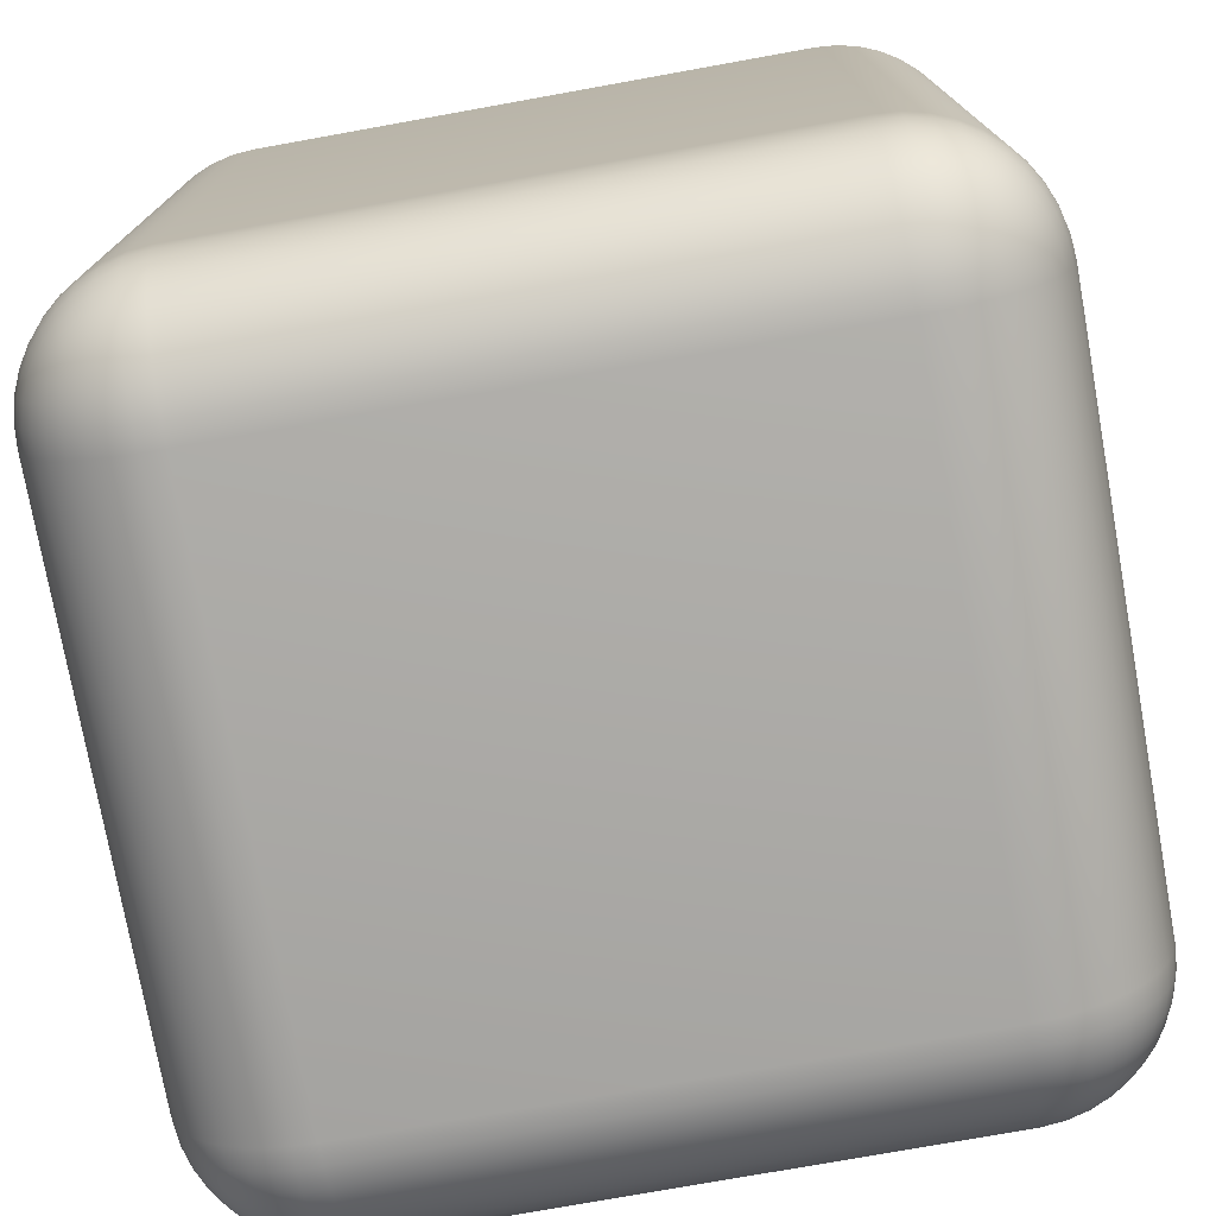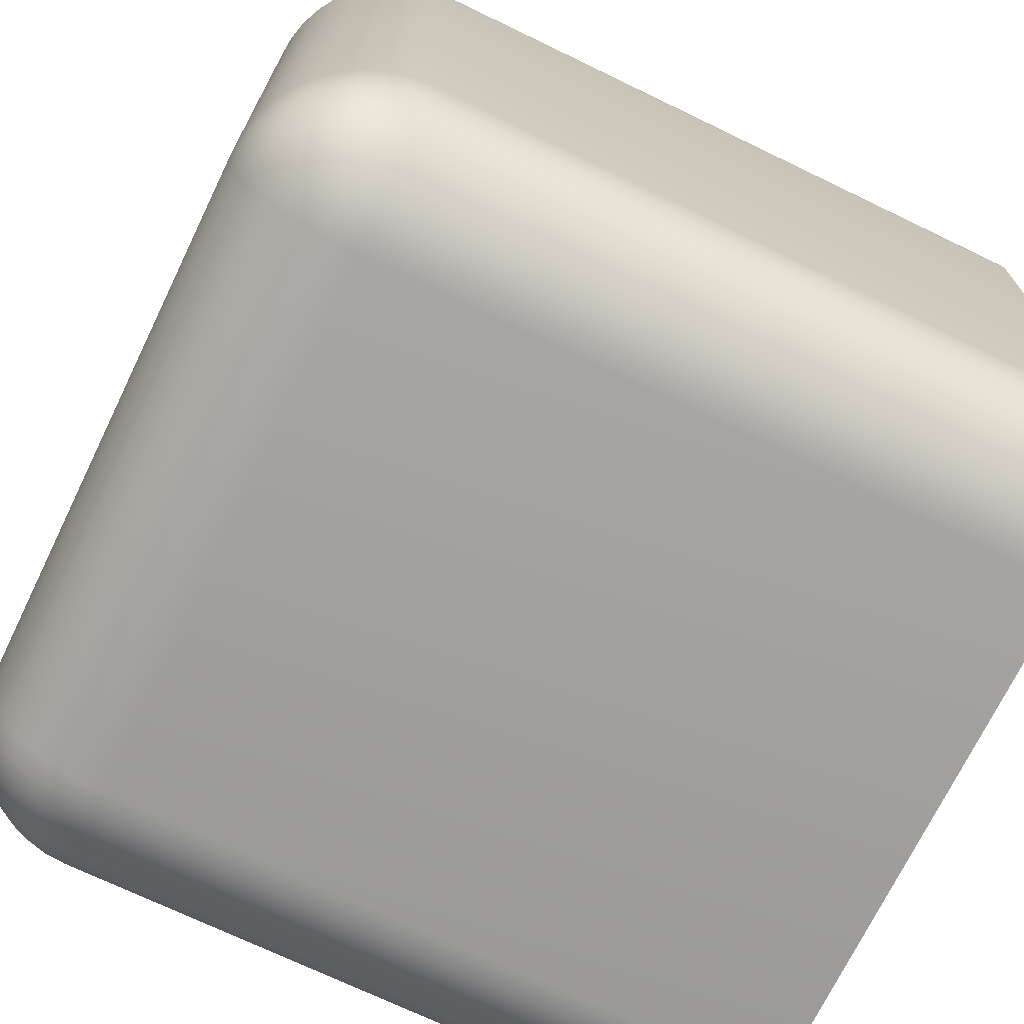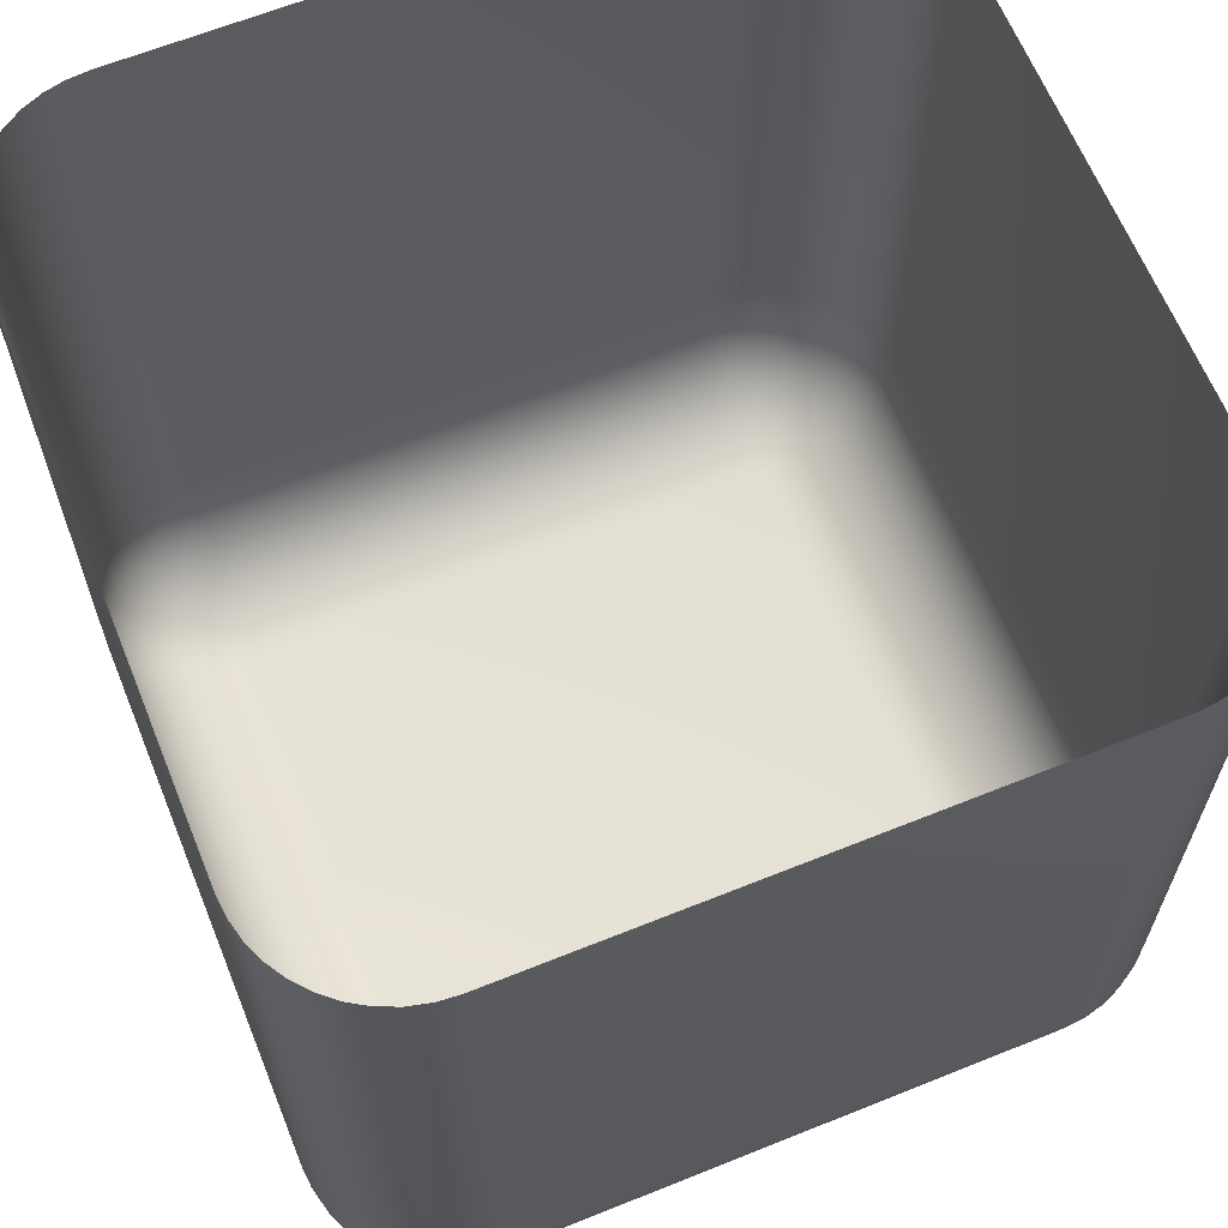
<metadata>
{"format":"obj","ext":"obj","renderer":"f3d","projection":"perspective","resolution":1024,"background":"white","views":[{"elev":-75.8,"azim":-169.8,"up":"+Y"},{"elev":-71.2,"azim":64.2,"up":"+Z"},{"elev":64.3,"azim":-22.1,"up":"+Y"}]}
</metadata>
<code>
o Cube
v 5 10 -3.368
v 3.368 10 -5
v 4.98 10 -3.624
v 4.92 10 -3.873
v 4.822 10 -4.109
v 4.688 10 -4.327
v 4.522 10 -4.522
v 4.327 10 -4.688
v 4.109 10 -4.822
v 3.873 10 -4.92
v 3.624 10 -4.98
v 3.368 0 -3.368
v 3.368 1.632 -5
v 5 1.632 -3.368
v 3.368 0.02009 -3.624
v 3.368 0.07985 -3.873
v 3.368 0.1778 -4.109
v 3.368 0.3116 -4.327
v 3.368 0.4779 -4.522
v 3.624 0.02009 -3.368
v 3.629 0.04257 -3.632
v 3.631 0.107 -3.887
v 3.63 0.2074 -4.12
v 3.629 0.3372 -4.327
v 3.628 0.4919 -4.507
v 3.873 0.07985 -3.368
v 3.885 0.1069 -3.634
v 3.886 0.1742 -3.889
v 3.878 0.2724 -4.113
v 3.87 0.3928 -4.304
v 3.865 0.5321 -4.467
v 4.109 0.1778 -3.368
v 4.121 0.2079 -3.632
v 4.113 0.273 -3.881
v 4.092 0.3616 -4.093
v 4.072 0.4662 -4.268
v 4.061 0.5868 -4.413
v 4.327 0.3116 -3.368
v 4.328 0.3384 -3.63
v 4.305 0.3939 -3.871
v 4.268 0.4665 -4.072
v 4.231 0.5489 -4.232
v 4.211 0.6435 -4.356
v 4.31 0.6896 -4.31
v 3.624 1.632 -4.98
v 3.873 1.632 -4.92
v 4.109 1.632 -4.822
v 4.327 1.632 -4.688
v 4.522 1.632 -4.522
v 3.368 1.376 -4.98
v 3.632 1.371 -4.957
v 3.887 1.369 -4.893
v 4.12 1.37 -4.793
v 4.327 1.371 -4.663
v 4.507 1.372 -4.508
v 3.368 1.127 -4.92
v 3.634 1.115 -4.893
v 3.889 1.114 -4.826
v 4.113 1.122 -4.728
v 4.304 1.13 -4.607
v 4.467 1.135 -4.468
v 3.368 0.8908 -4.822
v 3.632 0.8795 -4.792
v 3.881 0.8873 -4.727
v 4.093 0.9077 -4.638
v 4.268 0.9283 -4.534
v 4.413 0.9391 -4.413
v 3.368 0.6726 -4.688
v 3.63 0.6717 -4.662
v 3.871 0.6947 -4.606
v 4.072 0.7319 -4.533
v 4.232 0.7685 -4.451
v 4.356 0.7891 -4.356
v 4.98 1.376 -3.368
v 4.92 1.127 -3.368
v 4.822 0.8908 -3.368
v 4.688 0.6726 -3.368
v 4.522 0.4779 -3.368
v 4.98 1.632 -3.624
v 4.957 1.368 -3.629
v 4.893 1.113 -3.631
v 4.793 0.8796 -3.63
v 4.663 0.673 -3.629
v 4.508 0.4932 -3.628
v 4.92 1.632 -3.873
v 4.893 1.366 -3.885
v 4.826 1.111 -3.886
v 4.728 0.8868 -3.878
v 4.607 0.6955 -3.87
v 4.468 0.5331 -3.865
v 4.822 1.632 -4.109
v 4.792 1.368 -4.121
v 4.727 1.119 -4.113
v 4.638 0.9069 -4.092
v 4.534 0.732 -4.072
v 4.413 0.5871 -4.061
v 4.688 1.632 -4.327
v 4.662 1.37 -4.328
v 4.606 1.129 -4.305
v 4.533 0.9278 -4.268
v 4.451 0.7685 -4.231
v 4.356 0.6436 -4.211
v 3.368 10 5
v 5 10 3.368
v 3.624 10 4.98
v 3.873 10 4.92
v 4.109 10 4.822
v 4.327 10 4.688
v 4.522 10 4.522
v 4.688 10 4.327
v 4.822 10 4.109
v 4.92 10 3.873
v 4.98 10 3.624
v 5 1.632 3.368
v 3.368 1.632 5
v 3.368 0 3.368
v 4.98 1.632 3.624
v 4.92 1.632 3.873
v 4.822 1.632 4.109
v 4.688 1.632 4.327
v 4.522 1.632 4.522
v 4.98 1.376 3.368
v 4.957 1.371 3.632
v 4.893 1.369 3.887
v 4.793 1.37 4.12
v 4.663 1.371 4.327
v 4.508 1.372 4.507
v 4.92 1.127 3.368
v 4.893 1.115 3.634
v 4.826 1.114 3.889
v 4.728 1.122 4.113
v 4.607 1.13 4.304
v 4.468 1.135 4.467
v 4.822 0.8908 3.368
v 4.792 0.8795 3.632
v 4.727 0.8873 3.881
v 4.638 0.9077 4.093
v 4.534 0.9283 4.268
v 4.413 0.9391 4.413
v 4.688 0.6726 3.368
v 4.662 0.6717 3.63
v 4.606 0.6947 3.871
v 4.533 0.7319 4.072
v 4.451 0.7685 4.232
v 4.356 0.7891 4.356
v 4.31 0.6896 4.31
v 3.368 1.376 4.98
v 3.368 1.127 4.92
v 3.368 0.8908 4.822
v 3.368 0.6726 4.688
v 3.368 0.4779 4.522
v 3.624 1.632 4.98
v 3.629 1.368 4.957
v 3.631 1.113 4.893
v 3.63 0.8796 4.793
v 3.629 0.673 4.663
v 3.628 0.4932 4.508
v 3.873 1.632 4.92
v 3.885 1.366 4.893
v 3.886 1.111 4.826
v 3.878 0.8868 4.728
v 3.87 0.6955 4.607
v 3.865 0.5331 4.468
v 4.109 1.632 4.822
v 4.121 1.368 4.792
v 4.113 1.119 4.727
v 4.092 0.9069 4.638
v 4.072 0.732 4.534
v 4.061 0.5871 4.413
v 4.327 1.632 4.688
v 4.328 1.37 4.662
v 4.305 1.129 4.606
v 4.268 0.9278 4.533
v 4.231 0.7685 4.451
v 4.211 0.6436 4.356
v 3.624 0.02009 3.368
v 3.873 0.07985 3.368
v 4.109 0.1778 3.368
v 4.327 0.3116 3.368
v 4.522 0.4779 3.368
v 3.368 0.02009 3.624
v 3.632 0.04257 3.629
v 3.887 0.107 3.631
v 4.12 0.2074 3.63
v 4.327 0.3372 3.629
v 4.507 0.4919 3.628
v 3.368 0.07985 3.873
v 3.634 0.1069 3.885
v 3.889 0.1742 3.886
v 4.113 0.2724 3.878
v 4.304 0.3928 3.87
v 4.467 0.5321 3.865
v 3.368 0.1778 4.109
v 3.632 0.2079 4.121
v 3.881 0.273 4.113
v 4.093 0.3616 4.092
v 4.268 0.4662 4.072
v 4.413 0.5868 4.061
v 3.368 0.3116 4.327
v 3.63 0.3384 4.328
v 3.871 0.3939 4.305
v 4.072 0.4665 4.268
v 4.232 0.5489 4.231
v 4.356 0.6435 4.211
v -3.368 10 -5
v -5 10 -3.368
v -3.624 10 -4.98
v -3.873 10 -4.92
v -4.109 10 -4.822
v -4.327 10 -4.688
v -4.522 10 -4.522
v -4.688 10 -4.327
v -4.822 10 -4.109
v -4.92 10 -3.873
v -4.98 10 -3.624
v -5 1.632 -3.368
v -3.368 1.632 -5
v -3.368 0 -3.368
v -4.98 1.632 -3.624
v -4.92 1.632 -3.873
v -4.822 1.632 -4.109
v -4.688 1.632 -4.327
v -4.522 1.632 -4.522
v -4.98 1.376 -3.368
v -4.957 1.371 -3.632
v -4.893 1.369 -3.887
v -4.793 1.37 -4.12
v -4.663 1.371 -4.327
v -4.508 1.372 -4.507
v -4.92 1.127 -3.368
v -4.893 1.115 -3.634
v -4.826 1.114 -3.889
v -4.728 1.122 -4.113
v -4.607 1.13 -4.304
v -4.468 1.135 -4.467
v -4.822 0.8908 -3.368
v -4.792 0.8795 -3.632
v -4.727 0.8873 -3.881
v -4.638 0.9077 -4.093
v -4.534 0.9283 -4.268
v -4.413 0.9391 -4.413
v -4.688 0.6726 -3.368
v -4.662 0.6717 -3.63
v -4.606 0.6947 -3.871
v -4.533 0.7319 -4.072
v -4.451 0.7685 -4.232
v -4.356 0.7891 -4.356
v -4.31 0.6896 -4.31
v -3.368 1.376 -4.98
v -3.368 1.127 -4.92
v -3.368 0.8908 -4.822
v -3.368 0.6726 -4.688
v -3.368 0.4779 -4.522
v -3.624 1.632 -4.98
v -3.629 1.368 -4.957
v -3.631 1.113 -4.893
v -3.63 0.8796 -4.793
v -3.629 0.673 -4.663
v -3.628 0.4932 -4.508
v -3.873 1.632 -4.92
v -3.885 1.366 -4.893
v -3.886 1.111 -4.826
v -3.878 0.8868 -4.728
v -3.87 0.6955 -4.607
v -3.865 0.5331 -4.468
v -4.109 1.632 -4.822
v -4.121 1.368 -4.792
v -4.113 1.119 -4.727
v -4.092 0.9069 -4.638
v -4.072 0.732 -4.534
v -4.061 0.5871 -4.413
v -4.327 1.632 -4.688
v -4.328 1.37 -4.662
v -4.305 1.129 -4.606
v -4.268 0.9278 -4.533
v -4.231 0.7685 -4.451
v -4.211 0.6436 -4.356
v -3.624 0.02009 -3.368
v -3.873 0.07985 -3.368
v -4.109 0.1778 -3.368
v -4.327 0.3116 -3.368
v -4.522 0.4779 -3.368
v -3.368 0.02009 -3.624
v -3.632 0.04257 -3.629
v -3.887 0.107 -3.631
v -4.12 0.2074 -3.63
v -4.327 0.3372 -3.629
v -4.507 0.4919 -3.628
v -3.368 0.07985 -3.873
v -3.634 0.1069 -3.885
v -3.889 0.1742 -3.886
v -4.113 0.2724 -3.878
v -4.304 0.3928 -3.87
v -4.467 0.5321 -3.865
v -3.368 0.1778 -4.109
v -3.632 0.2079 -4.121
v -3.881 0.273 -4.113
v -4.093 0.3616 -4.092
v -4.268 0.4662 -4.072
v -4.413 0.5868 -4.061
v -3.368 0.3116 -4.327
v -3.63 0.3384 -4.328
v -3.871 0.3939 -4.305
v -4.072 0.4665 -4.268
v -4.232 0.5489 -4.231
v -4.356 0.6435 -4.211
v -5 10 3.368
v -3.368 10 5
v -4.98 10 3.624
v -4.92 10 3.873
v -4.822 10 4.109
v -4.688 10 4.327
v -4.522 10 4.522
v -4.327 10 4.688
v -4.109 10 4.822
v -3.873 10 4.92
v -3.624 10 4.98
v -3.368 0 3.368
v -3.368 1.632 5
v -5 1.632 3.368
v -3.368 0.02009 3.624
v -3.368 0.07985 3.873
v -3.368 0.1778 4.109
v -3.368 0.3116 4.327
v -3.368 0.4779 4.522
v -3.624 0.02009 3.368
v -3.629 0.04257 3.632
v -3.631 0.107 3.887
v -3.63 0.2074 4.12
v -3.629 0.3372 4.327
v -3.628 0.4919 4.507
v -3.873 0.07985 3.368
v -3.885 0.1069 3.634
v -3.886 0.1742 3.889
v -3.878 0.2724 4.113
v -3.87 0.3928 4.304
v -3.865 0.5321 4.467
v -4.109 0.1778 3.368
v -4.121 0.2079 3.632
v -4.113 0.273 3.881
v -4.092 0.3616 4.093
v -4.072 0.4662 4.268
v -4.061 0.5868 4.413
v -4.327 0.3116 3.368
v -4.328 0.3384 3.63
v -4.305 0.3939 3.871
v -4.268 0.4665 4.072
v -4.231 0.5489 4.232
v -4.211 0.6435 4.356
v -4.31 0.6896 4.31
v -3.624 1.632 4.98
v -3.873 1.632 4.92
v -4.109 1.632 4.822
v -4.327 1.632 4.688
v -4.522 1.632 4.522
v -3.368 1.376 4.98
v -3.632 1.371 4.957
v -3.887 1.369 4.893
v -4.12 1.37 4.793
v -4.327 1.371 4.663
v -4.507 1.372 4.508
v -3.368 1.127 4.92
v -3.634 1.115 4.893
v -3.889 1.114 4.826
v -4.113 1.122 4.728
v -4.304 1.13 4.607
v -4.467 1.135 4.468
v -3.368 0.8908 4.822
v -3.632 0.8795 4.792
v -3.881 0.8873 4.727
v -4.093 0.9077 4.638
v -4.268 0.9283 4.534
v -4.413 0.9391 4.413
v -3.368 0.6726 4.688
v -3.63 0.6717 4.662
v -3.871 0.6947 4.606
v -4.072 0.7319 4.533
v -4.232 0.7685 4.451
v -4.356 0.7891 4.356
v -4.98 1.376 3.368
v -4.92 1.127 3.368
v -4.822 0.8908 3.368
v -4.688 0.6726 3.368
v -4.522 0.4779 3.368
v -4.98 1.632 3.624
v -4.957 1.368 3.629
v -4.893 1.113 3.631
v -4.793 0.8796 3.63
v -4.663 0.673 3.629
v -4.508 0.4932 3.628
v -4.92 1.632 3.873
v -4.893 1.366 3.885
v -4.826 1.111 3.886
v -4.728 0.8868 3.878
v -4.607 0.6955 3.87
v -4.468 0.5331 3.865
v -4.822 1.632 4.109
v -4.792 1.368 4.121
v -4.727 1.119 4.113
v -4.638 0.9069 4.092
v -4.534 0.732 4.072
v -4.413 0.5871 4.061
v -4.688 1.632 4.327
v -4.662 1.37 4.328
v -4.606 1.129 4.305
v -4.533 0.9278 4.268
v -4.451 0.7685 4.231
v -4.356 0.6436 4.211
f 320 216 206 307
f 115 319 308 103
f 218 318 116 12
f 14 114 104 1
f 12 20 21 15
f 15 21 22 16
f 16 22 23 17
f 17 23 24 18
f 18 24 25 19
f 20 26 27 21
f 21 27 28 22
f 22 28 29 23
f 23 29 30 24
f 24 30 31 25
f 26 32 33 27
f 27 33 34 28
f 28 34 35 29
f 29 35 36 30
f 30 36 37 31
f 32 38 39 33
f 33 39 40 34
f 34 40 41 35
f 35 41 42 36
f 36 42 43 37
f 38 78 84 39
f 39 84 90 40
f 40 90 96 41
f 41 96 102 42
f 42 102 44 43
f 13 50 51 45
f 45 51 52 46
f 46 52 53 47
f 47 53 54 48
f 48 54 55 49
f 50 56 57 51
f 51 57 58 52
f 52 58 59 53
f 53 59 60 54
f 54 60 61 55
f 56 62 63 57
f 57 63 64 58
f 58 64 65 59
f 59 65 66 60
f 60 66 67 61
f 62 68 69 63
f 63 69 70 64
f 64 70 71 65
f 65 71 72 66
f 66 72 73 67
f 68 19 25 69
f 69 25 31 70
f 70 31 37 71
f 71 37 43 72
f 72 43 44 73
f 14 79 80 74
f 74 80 81 75
f 75 81 82 76
f 76 82 83 77
f 77 83 84 78
f 79 85 86 80
f 80 86 87 81
f 81 87 88 82
f 82 88 89 83
f 83 89 90 84
f 85 91 92 86
f 86 92 93 87
f 87 93 94 88
f 88 94 95 89
f 89 95 96 90
f 91 97 98 92
f 92 98 99 93
f 93 99 100 94
f 94 100 101 95
f 95 101 102 96
f 97 49 55 98
f 98 55 61 99
f 99 61 67 100
f 100 67 73 101
f 101 73 44 102
f 114 122 123 117
f 117 123 124 118
f 118 124 125 119
f 119 125 126 120
f 120 126 127 121
f 122 128 129 123
f 123 129 130 124
f 124 130 131 125
f 125 131 132 126
f 126 132 133 127
f 128 134 135 129
f 129 135 136 130
f 130 136 137 131
f 131 137 138 132
f 132 138 139 133
f 134 140 141 135
f 135 141 142 136
f 136 142 143 137
f 137 143 144 138
f 138 144 145 139
f 140 180 186 141
f 141 186 192 142
f 142 192 198 143
f 143 198 204 144
f 144 204 146 145
f 115 152 153 147
f 147 153 154 148
f 148 154 155 149
f 149 155 156 150
f 150 156 157 151
f 152 158 159 153
f 153 159 160 154
f 154 160 161 155
f 155 161 162 156
f 156 162 163 157
f 158 164 165 159
f 159 165 166 160
f 160 166 167 161
f 161 167 168 162
f 162 168 169 163
f 164 170 171 165
f 165 171 172 166
f 166 172 173 167
f 167 173 174 168
f 168 174 175 169
f 170 121 127 171
f 171 127 133 172
f 172 133 139 173
f 173 139 145 174
f 174 145 146 175
f 116 181 182 176
f 176 182 183 177
f 177 183 184 178
f 178 184 185 179
f 179 185 186 180
f 181 187 188 182
f 182 188 189 183
f 183 189 190 184
f 184 190 191 185
f 185 191 192 186
f 187 193 194 188
f 188 194 195 189
f 189 195 196 190
f 190 196 197 191
f 191 197 198 192
f 193 199 200 194
f 194 200 201 195
f 195 201 202 196
f 196 202 203 197
f 197 203 204 198
f 199 151 157 200
f 200 157 163 201
f 201 163 169 202
f 202 169 175 203
f 203 175 146 204
f 216 224 225 219
f 219 225 226 220
f 220 226 227 221
f 221 227 228 222
f 222 228 229 223
f 224 230 231 225
f 225 231 232 226
f 226 232 233 227
f 227 233 234 228
f 228 234 235 229
f 230 236 237 231
f 231 237 238 232
f 232 238 239 233
f 233 239 240 234
f 234 240 241 235
f 236 242 243 237
f 237 243 244 238
f 238 244 245 239
f 239 245 246 240
f 240 246 247 241
f 242 282 288 243
f 243 288 294 244
f 244 294 300 245
f 245 300 306 246
f 246 306 248 247
f 217 254 255 249
f 249 255 256 250
f 250 256 257 251
f 251 257 258 252
f 252 258 259 253
f 254 260 261 255
f 255 261 262 256
f 256 262 263 257
f 257 263 264 258
f 258 264 265 259
f 260 266 267 261
f 261 267 268 262
f 262 268 269 263
f 263 269 270 264
f 264 270 271 265
f 266 272 273 267
f 267 273 274 268
f 268 274 275 269
f 269 275 276 270
f 270 276 277 271
f 272 223 229 273
f 273 229 235 274
f 274 235 241 275
f 275 241 247 276
f 276 247 248 277
f 218 283 284 278
f 278 284 285 279
f 279 285 286 280
f 280 286 287 281
f 281 287 288 282
f 283 289 290 284
f 284 290 291 285
f 285 291 292 286
f 286 292 293 287
f 287 293 294 288
f 289 295 296 290
f 290 296 297 291
f 291 297 298 292
f 292 298 299 293
f 293 299 300 294
f 295 301 302 296
f 296 302 303 297
f 297 303 304 298
f 298 304 305 299
f 299 305 306 300
f 301 253 259 302
f 302 259 265 303
f 303 265 271 304
f 304 271 277 305
f 305 277 248 306
f 318 326 327 321
f 321 327 328 322
f 322 328 329 323
f 323 329 330 324
f 324 330 331 325
f 326 332 333 327
f 327 333 334 328
f 328 334 335 329
f 329 335 336 330
f 330 336 337 331
f 332 338 339 333
f 333 339 340 334
f 334 340 341 335
f 335 341 342 336
f 336 342 343 337
f 338 344 345 339
f 339 345 346 340
f 340 346 347 341
f 341 347 348 342
f 342 348 349 343
f 344 384 390 345
f 345 390 396 346
f 346 396 402 347
f 347 402 408 348
f 348 408 350 349
f 319 356 357 351
f 351 357 358 352
f 352 358 359 353
f 353 359 360 354
f 354 360 361 355
f 356 362 363 357
f 357 363 364 358
f 358 364 365 359
f 359 365 366 360
f 360 366 367 361
f 362 368 369 363
f 363 369 370 364
f 364 370 371 365
f 365 371 372 366
f 366 372 373 367
f 368 374 375 369
f 369 375 376 370
f 370 376 377 371
f 371 377 378 372
f 372 378 379 373
f 374 325 331 375
f 375 331 337 376
f 376 337 343 377
f 377 343 349 378
f 378 349 350 379
f 320 385 386 380
f 380 386 387 381
f 381 387 388 382
f 382 388 389 383
f 383 389 390 384
f 385 391 392 386
f 386 392 393 387
f 387 393 394 388
f 388 394 395 389
f 389 395 396 390
f 391 397 398 392
f 392 398 399 393
f 393 399 400 394
f 394 400 401 395
f 395 401 402 396
f 397 403 404 398
f 398 404 405 399
f 399 405 406 400
f 400 406 407 401
f 401 407 408 402
f 403 355 361 404
f 404 361 367 405
f 405 367 373 406
f 406 373 379 407
f 407 379 350 408
f 218 278 326 318
f 278 279 332 326
f 279 280 338 332
f 280 281 344 338
f 281 282 384 344
f 282 242 383 384
f 242 236 382 383
f 236 230 381 382
f 230 224 380 381
f 224 216 320 380
f 12 15 283 218
f 15 16 289 283
f 16 17 295 289
f 17 18 301 295
f 18 19 253 301
f 19 68 252 253
f 68 62 251 252
f 62 56 250 251
f 56 50 249 250
f 50 13 217 249
f 1 3 79 14
f 3 4 85 79
f 4 5 91 85
f 5 6 97 91
f 6 7 49 97
f 7 8 48 49
f 8 9 47 48
f 9 10 46 47
f 10 11 45 46
f 11 2 13 45
f 319 351 317 308
f 351 352 316 317
f 352 353 315 316
f 353 354 314 315
f 354 355 313 314
f 355 403 312 313
f 403 397 311 312
f 397 391 310 311
f 391 385 309 310
f 385 320 307 309
f 103 105 152 115
f 105 106 158 152
f 106 107 164 158
f 107 108 170 164
f 108 109 121 170
f 109 110 120 121
f 110 111 119 120
f 111 112 118 119
f 112 113 117 118
f 113 104 114 117
f 205 207 254 217
f 207 208 260 254
f 208 209 266 260
f 209 210 272 266
f 210 211 223 272
f 211 212 222 223
f 212 213 221 222
f 213 214 220 221
f 214 215 219 220
f 215 206 216 219
f 318 321 181 116
f 321 322 187 181
f 322 323 193 187
f 323 324 199 193
f 324 325 151 199
f 325 374 150 151
f 374 368 149 150
f 368 362 148 149
f 362 356 147 148
f 356 319 115 147
f 116 176 20 12
f 176 177 26 20
f 177 178 32 26
f 178 179 38 32
f 179 180 78 38
f 180 140 77 78
f 140 134 76 77
f 134 128 75 76
f 128 122 74 75
f 122 114 14 74
f 217 13 2 205

</code>
